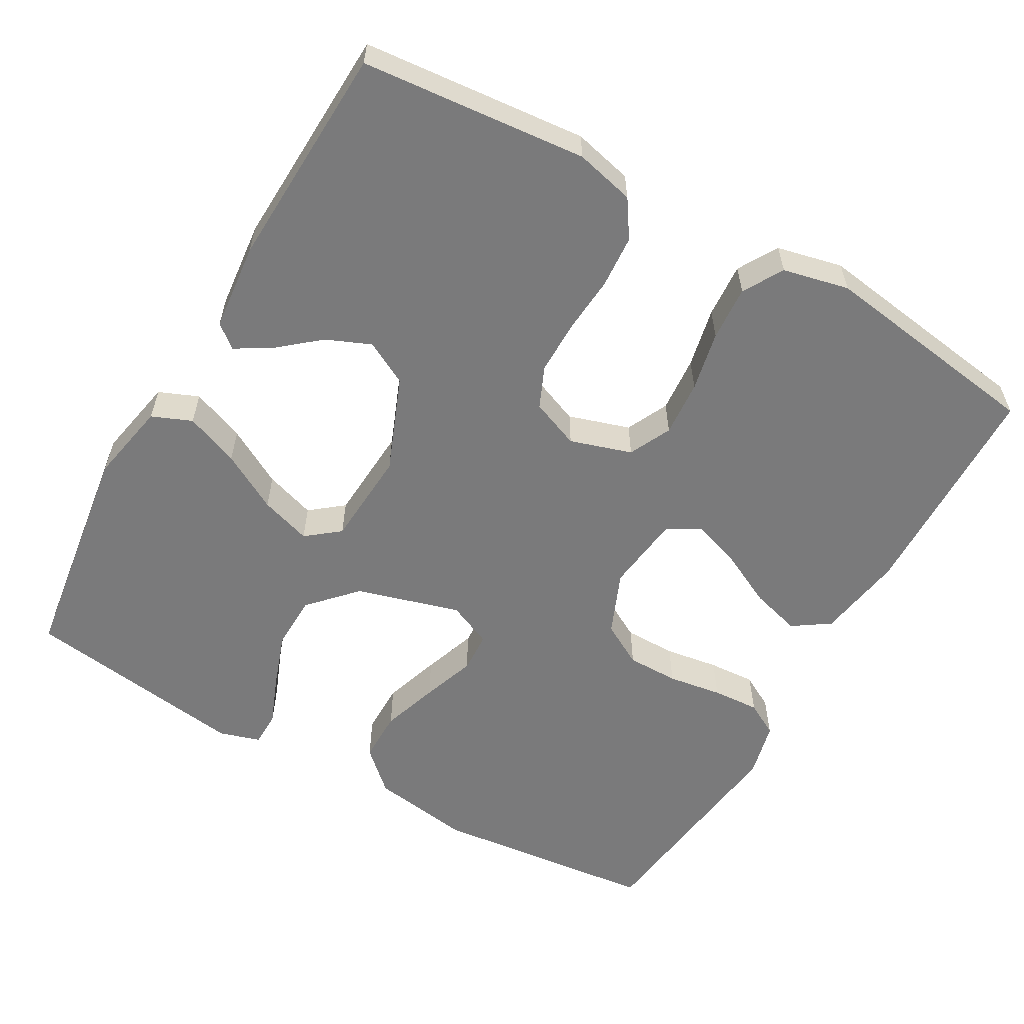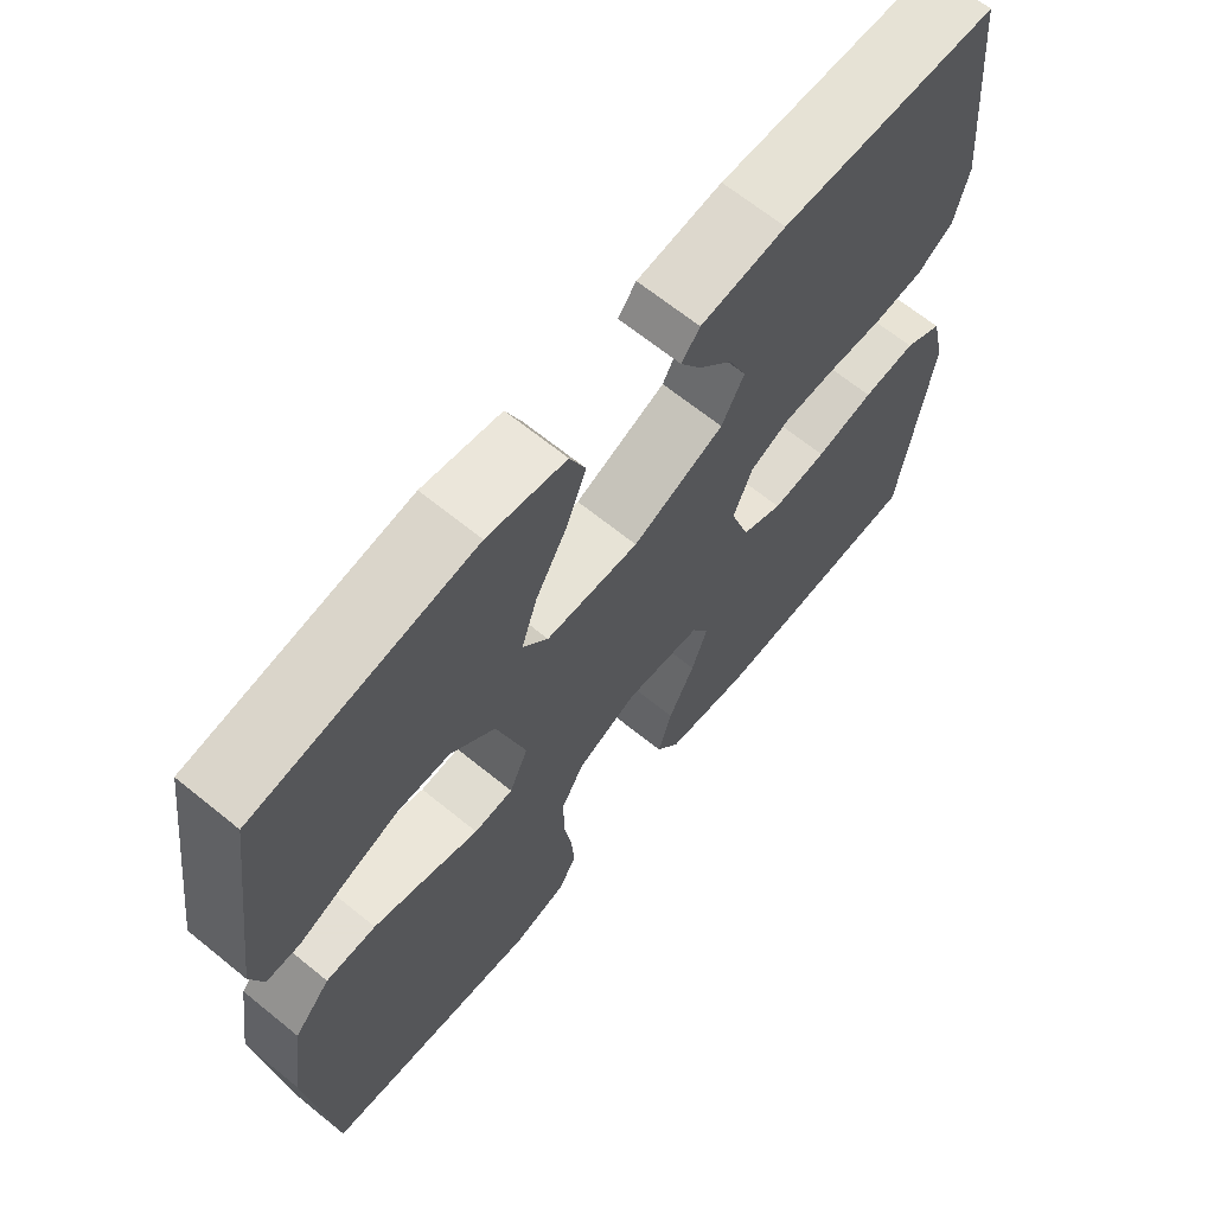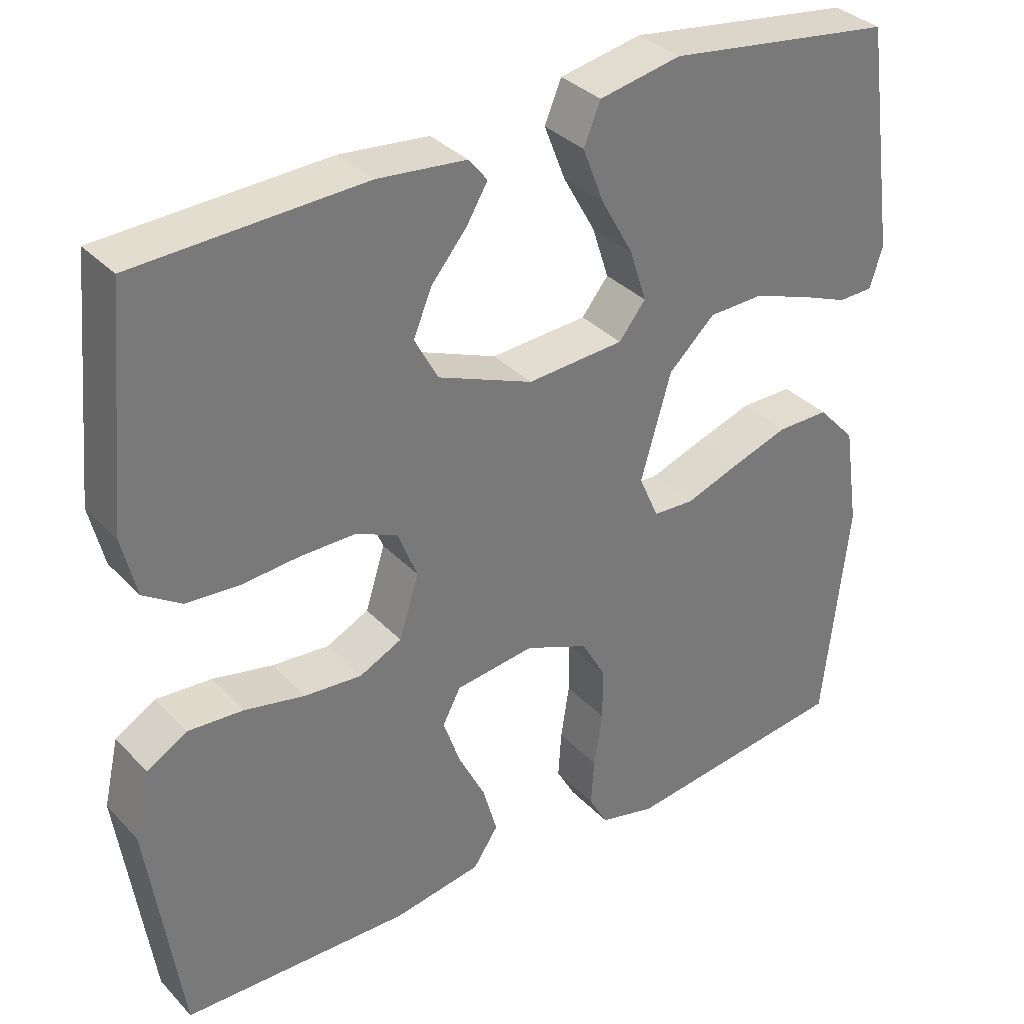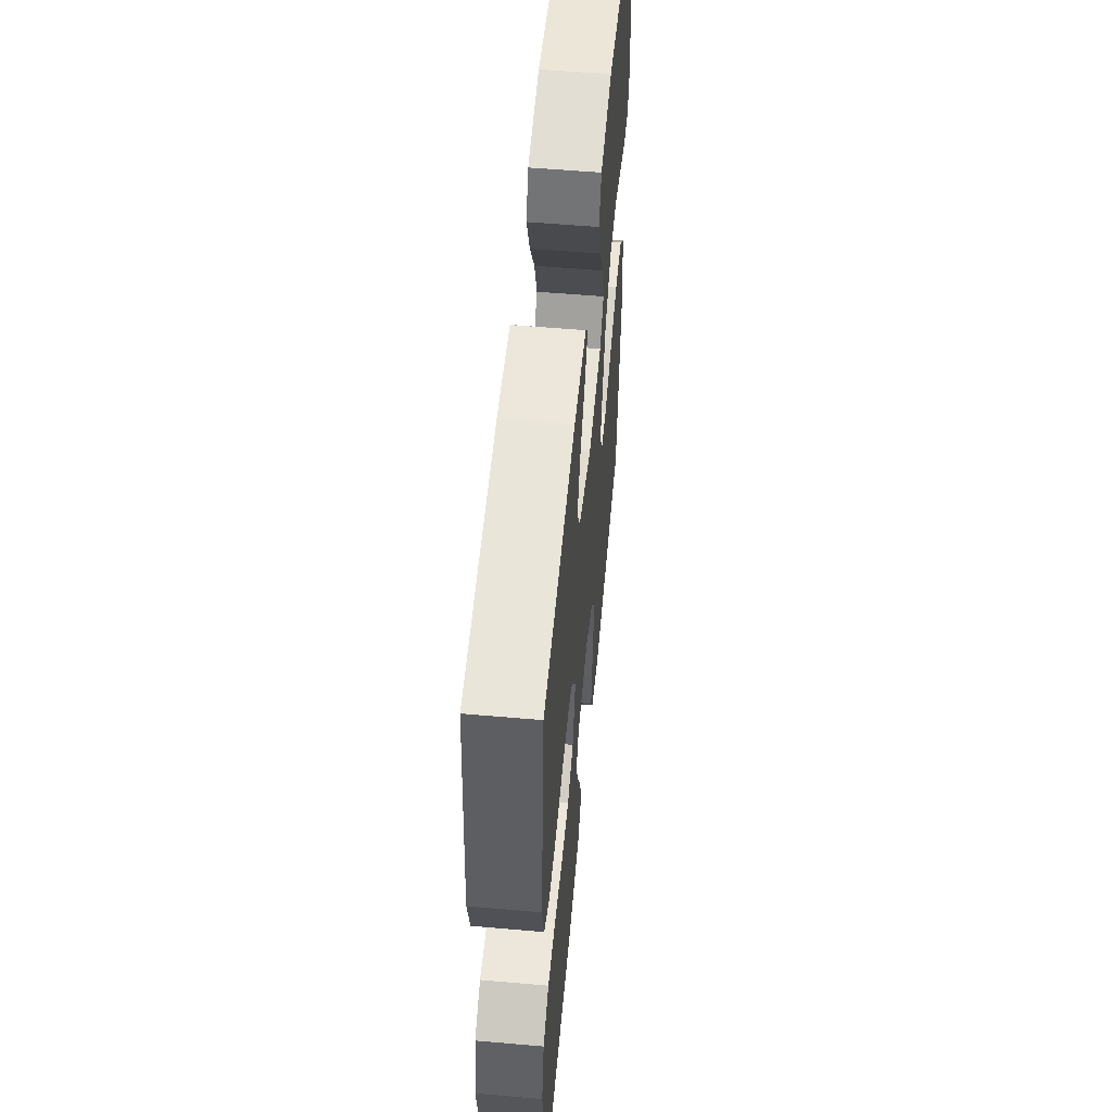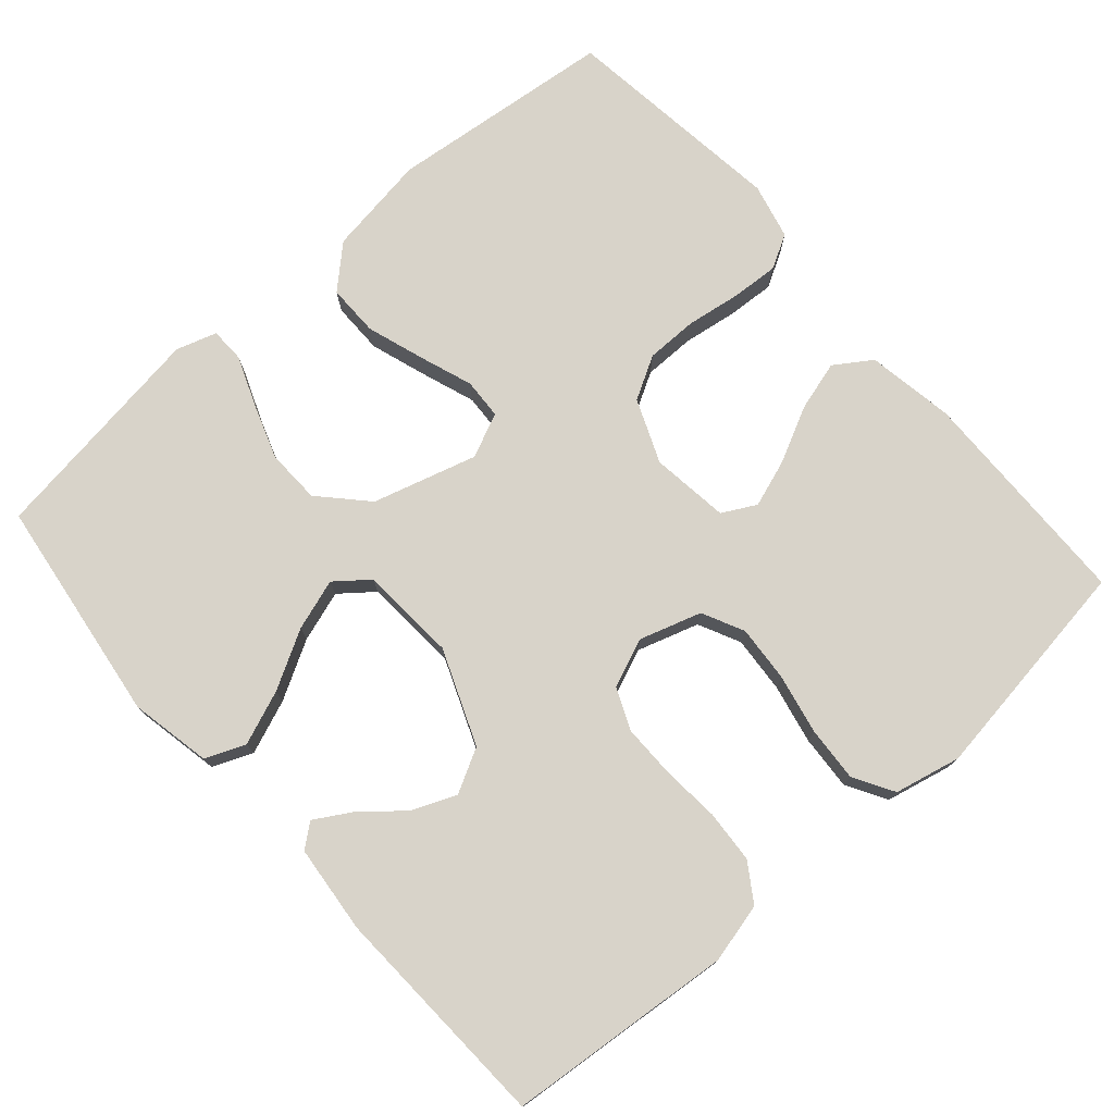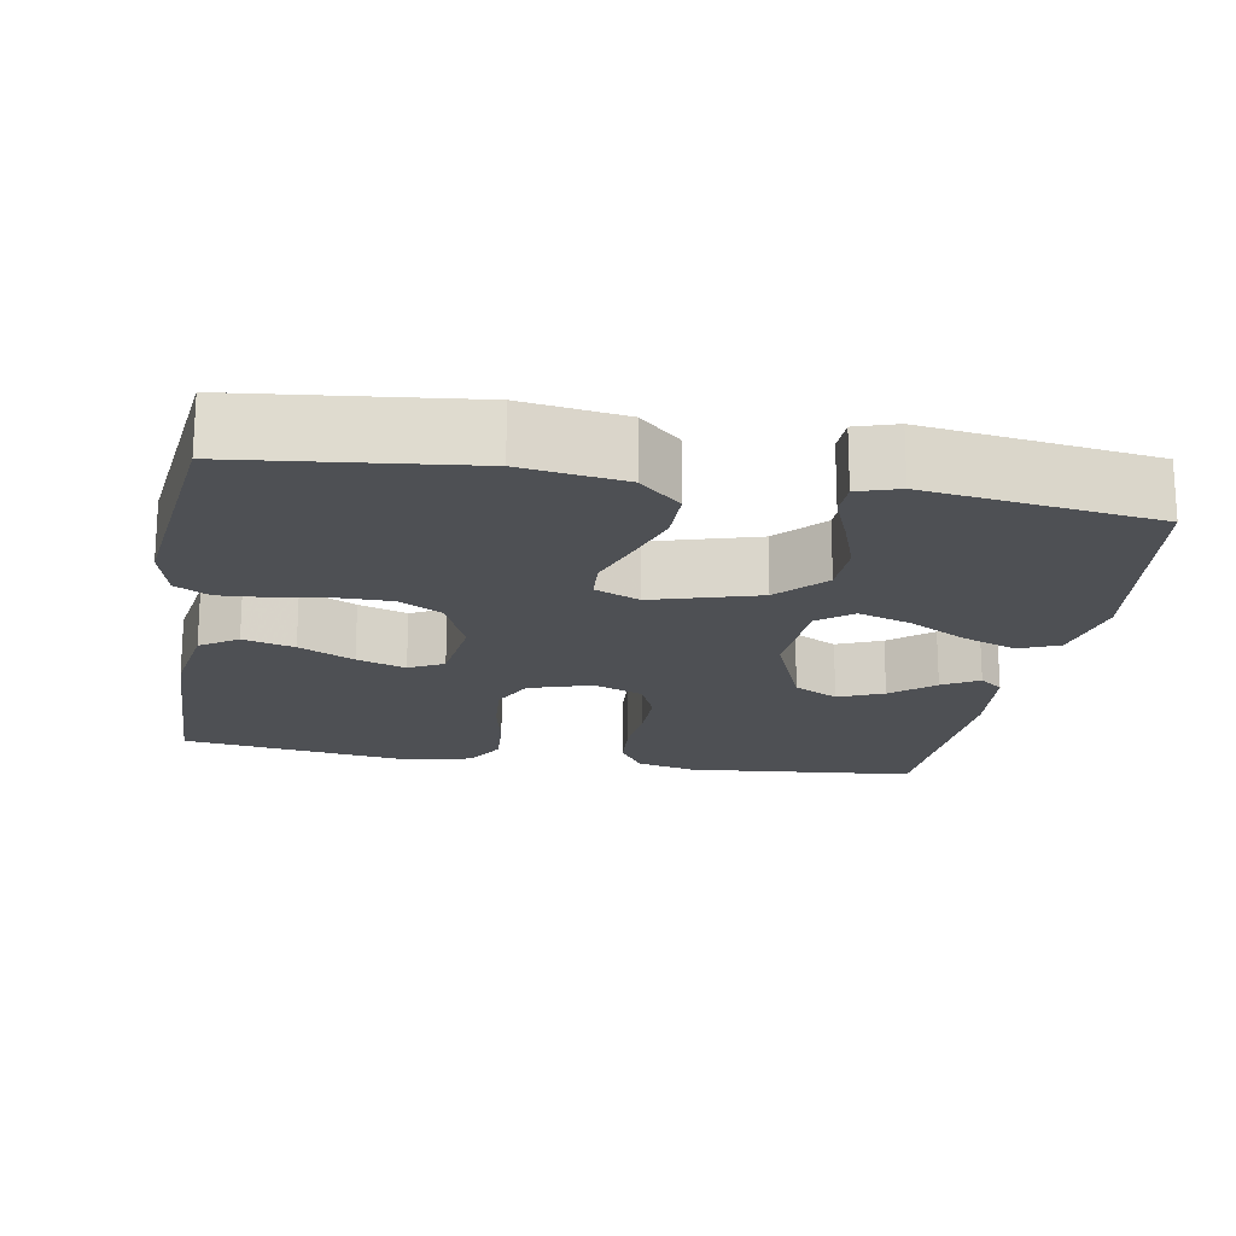
<metadata>
{"format":"obj","ext":"obj","renderer":"f3d","projection":"perspective","resolution":1024,"background":"white","views":[{"elev":-58.1,"azim":60.3,"up":"+Y"},{"elev":66.3,"azim":-50.8,"up":"+Z"},{"elev":34.2,"azim":143.7,"up":"+Z"},{"elev":56.0,"azim":95.2,"up":"+Z"},{"elev":76.0,"azim":48.6,"up":"+Y"},{"elev":-18.8,"azim":-99.8,"up":"+Y"}]}
</metadata>
<code>
v -0.5 0.07 -0.5
v -0.533 0.07 -0.2
v -0.513 0.07 -0.066
v -0.463 0.07 -0.012
v -0.394 0.07 -0.012
v -0.318 0.07 -0.037
v -0.247 0.07 -0.062
v -0.193 0.07 -0.059
v -0.167 0.07 0
v -0.207 0.07 0.138
v -0.268 0.07 0.195
v -0.34 0.07 0.197
v -0.414 0.07 0.171
v -0.479 0.07 0.145
v -0.525 0.07 0.146
v -0.542 0.07 0.2
v -0.5 0.07 0.5
v -0.2 0.07 0.542
v -0.092 0.07 0.521
v -0.07 0.07 0.468
v -0.098 0.07 0.396
v -0.141 0.07 0.319
v -0.163 0.07 0.251
v -0.128 0.07 0.207
v 0 0.07 0.199
v 0.126 0.07 0.25
v 0.157 0.07 0.308
v 0.132 0.07 0.367
v 0.086 0.07 0.422
v 0.058 0.07 0.469
v 0.083 0.07 0.5
v 0.2 0.07 0.512
v 0.5 0.07 0.5
v 0.528 0.07 0.2
v 0.509 0.07 0.121
v 0.459 0.07 0.088
v 0.389 0.07 0.083
v 0.313 0.07 0.089
v 0.241 0.07 0.089
v 0.186 0.07 0.065
v 0.16 0.07 0
v 0.186 0.07 -0.082
v 0.242 0.07 -0.109
v 0.317 0.07 -0.103
v 0.397 0.07 -0.086
v 0.47 0.07 -0.081
v 0.523 0.07 -0.112
v 0.543 0.07 -0.2
v 0.5 0.07 -0.5
v 0.2 0.07 -0.507
v 0.084 0.07 -0.488
v 0.051 0.07 -0.439
v 0.07 0.07 -0.372
v 0.106 0.07 -0.3
v 0.128 0.07 -0.236
v 0.104 0.07 -0.191
v 0 0.07 -0.178
v -0.084 0.07 -0.213
v -0.116 0.07 -0.27
v -0.116 0.07 -0.339
v -0.105 0.07 -0.411
v -0.101 0.07 -0.474
v -0.126 0.07 -0.519
v -0.2 0.07 -0.537
v -0.5 0 -0.5
v -0.533 0 -0.2
v -0.513 0 -0.066
v -0.463 0 -0.012
v -0.394 0 -0.012
v -0.318 0 -0.037
v -0.247 0 -0.062
v -0.193 0 -0.059
v -0.167 0 0
v -0.207 0 0.138
v -0.268 0 0.195
v -0.34 0 0.197
v -0.414 0 0.171
v -0.479 0 0.145
v -0.525 0 0.146
v -0.542 0 0.2
v -0.5 0 0.5
v -0.2 0 0.542
v -0.092 0 0.521
v -0.07 0 0.468
v -0.098 0 0.396
v -0.141 0 0.319
v -0.163 0 0.251
v -0.128 0 0.207
v 0 0 0.199
v 0.126 0 0.25
v 0.157 0 0.308
v 0.132 0 0.367
v 0.086 0 0.422
v 0.058 0 0.469
v 0.083 0 0.5
v 0.2 0 0.512
v 0.5 0 0.5
v 0.528 0 0.2
v 0.509 0 0.121
v 0.459 0 0.088
v 0.389 0 0.083
v 0.313 0 0.089
v 0.241 0 0.089
v 0.186 0 0.065
v 0.16 0 0
v 0.186 0 -0.082
v 0.242 0 -0.109
v 0.317 0 -0.103
v 0.397 0 -0.086
v 0.47 0 -0.081
v 0.523 0 -0.112
v 0.543 0 -0.2
v 0.5 0 -0.5
v 0.2 0 -0.507
v 0.084 0 -0.488
v 0.051 0 -0.439
v 0.07 0 -0.372
v 0.106 0 -0.3
v 0.128 0 -0.236
v 0.104 0 -0.191
v 0 0 -0.178
v -0.084 0 -0.213
v -0.116 0 -0.27
v -0.116 0 -0.339
v -0.105 0 -0.411
v -0.101 0 -0.474
v -0.126 0 -0.519
v -0.2 0 -0.537
f 5 6 7
f 4 5 7
f 3 4 7
f 2 3 7
f 1 2 7
f 64 1 7
f 63 64 7
f 62 63 7
f 61 62 7
f 60 61 7
f 59 60 7 8
f 58 59 8 9
f 57 58 9 10
f 56 57 10
f 52 53 54
f 51 52 54
f 50 51 54
f 49 50 54
f 48 49 54
f 47 48 54
f 46 47 54
f 45 46 54
f 44 45 54
f 43 44 54 55
f 42 43 55 56
f 36 37 38
f 35 36 38
f 34 35 38
f 33 34 38
f 32 33 38
f 31 32 38
f 28 29 30 31
f 27 28 31 38
f 26 27 38 39
f 20 21 22
f 19 20 22
f 18 19 22
f 17 18 22
f 16 17 22
f 15 16 22
f 14 15 22
f 13 14 22
f 12 13 22
f 11 12 22 23
f 10 11 23 24
f 10 24 25
f 56 10 25
f 42 56 25
f 41 42 25
f 40 41 25 26
f 26 39 40
f 71 70 69
f 71 69 68
f 71 68 67
f 71 67 66
f 71 66 65
f 71 65 128
f 71 128 127
f 71 127 126
f 71 126 125
f 71 125 124
f 72 71 124 123
f 73 72 123 122
f 74 73 122 121
f 74 121 120
f 118 117 116
f 118 116 115
f 118 115 114
f 118 114 113
f 118 113 112
f 118 112 111
f 118 111 110
f 118 110 109
f 118 109 108
f 119 118 108 107
f 120 119 107 106
f 102 101 100
f 102 100 99
f 102 99 98
f 102 98 97
f 102 97 96
f 102 96 95
f 95 94 93 92
f 102 95 92 91
f 103 102 91 90
f 86 85 84
f 86 84 83
f 86 83 82
f 86 82 81
f 86 81 80
f 86 80 79
f 86 79 78
f 86 78 77
f 86 77 76
f 87 86 76 75
f 88 87 75 74
f 89 88 74
f 89 74 120
f 89 120 106
f 89 106 105
f 90 89 105 104
f 104 103 90
f 1 65 66 2
f 2 66 67 3
f 3 67 68 4
f 4 68 69 5
f 5 69 70 6
f 6 70 71 7
f 7 71 72 8
f 8 72 73 9
f 9 73 74 10
f 10 74 75 11
f 11 75 76 12
f 12 76 77 13
f 13 77 78 14
f 14 78 79 15
f 15 79 80 16
f 16 80 81 17
f 17 81 82 18
f 18 82 83 19
f 19 83 84 20
f 20 84 85 21
f 21 85 86 22
f 22 86 87 23
f 23 87 88 24
f 24 88 89 25
f 25 89 90 26
f 26 90 91 27
f 27 91 92 28
f 28 92 93 29
f 29 93 94 30
f 30 94 95 31
f 31 95 96 32
f 32 96 97 33
f 33 97 98 34
f 34 98 99 35
f 35 99 100 36
f 36 100 101 37
f 37 101 102 38
f 38 102 103 39
f 39 103 104 40
f 40 104 105 41
f 41 105 106 42
f 42 106 107 43
f 43 107 108 44
f 44 108 109 45
f 45 109 110 46
f 46 110 111 47
f 47 111 112 48
f 48 112 113 49
f 49 113 114 50
f 50 114 115 51
f 51 115 116 52
f 52 116 117 53
f 53 117 118 54
f 54 118 119 55
f 55 119 120 56
f 56 120 121 57
f 57 121 122 58
f 58 122 123 59
f 59 123 124 60
f 60 124 125 61
f 61 125 126 62
f 62 126 127 63
f 63 127 128 64
f 64 128 65 1

</code>
